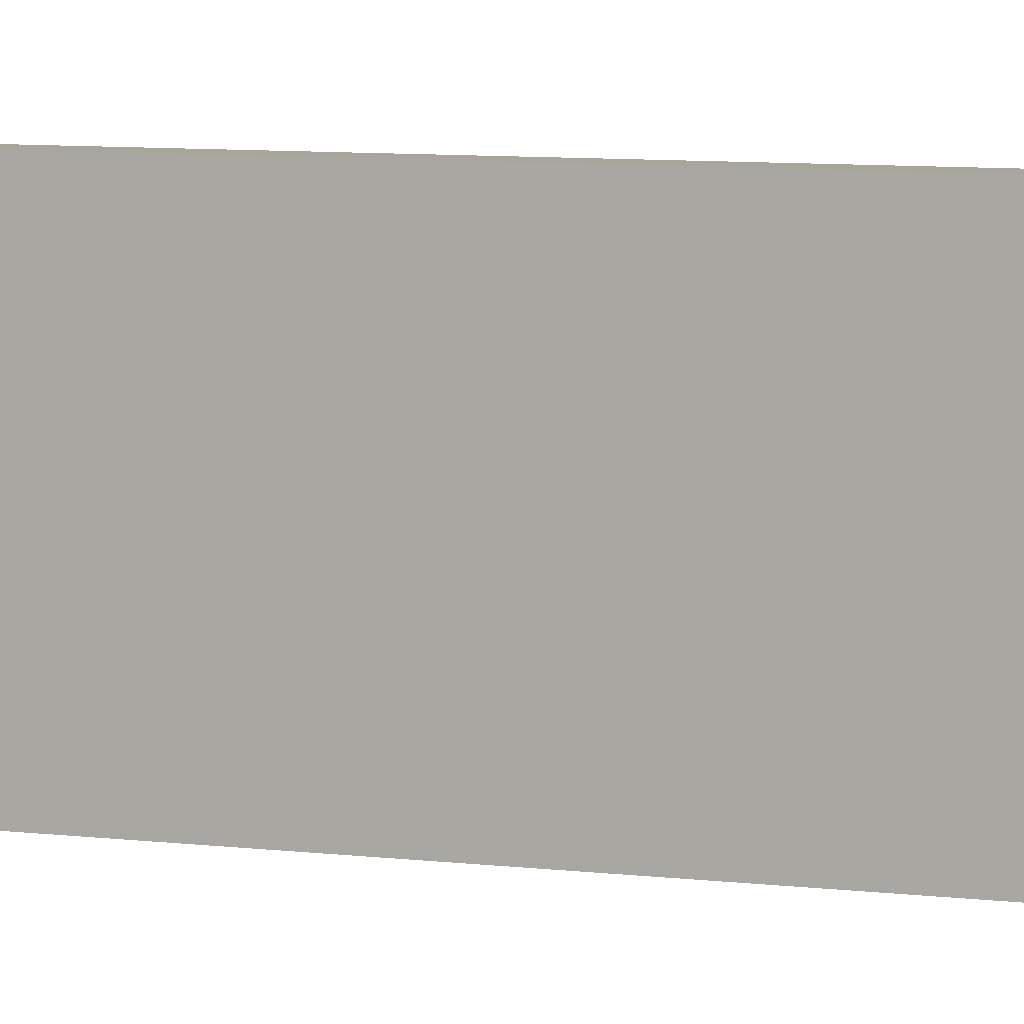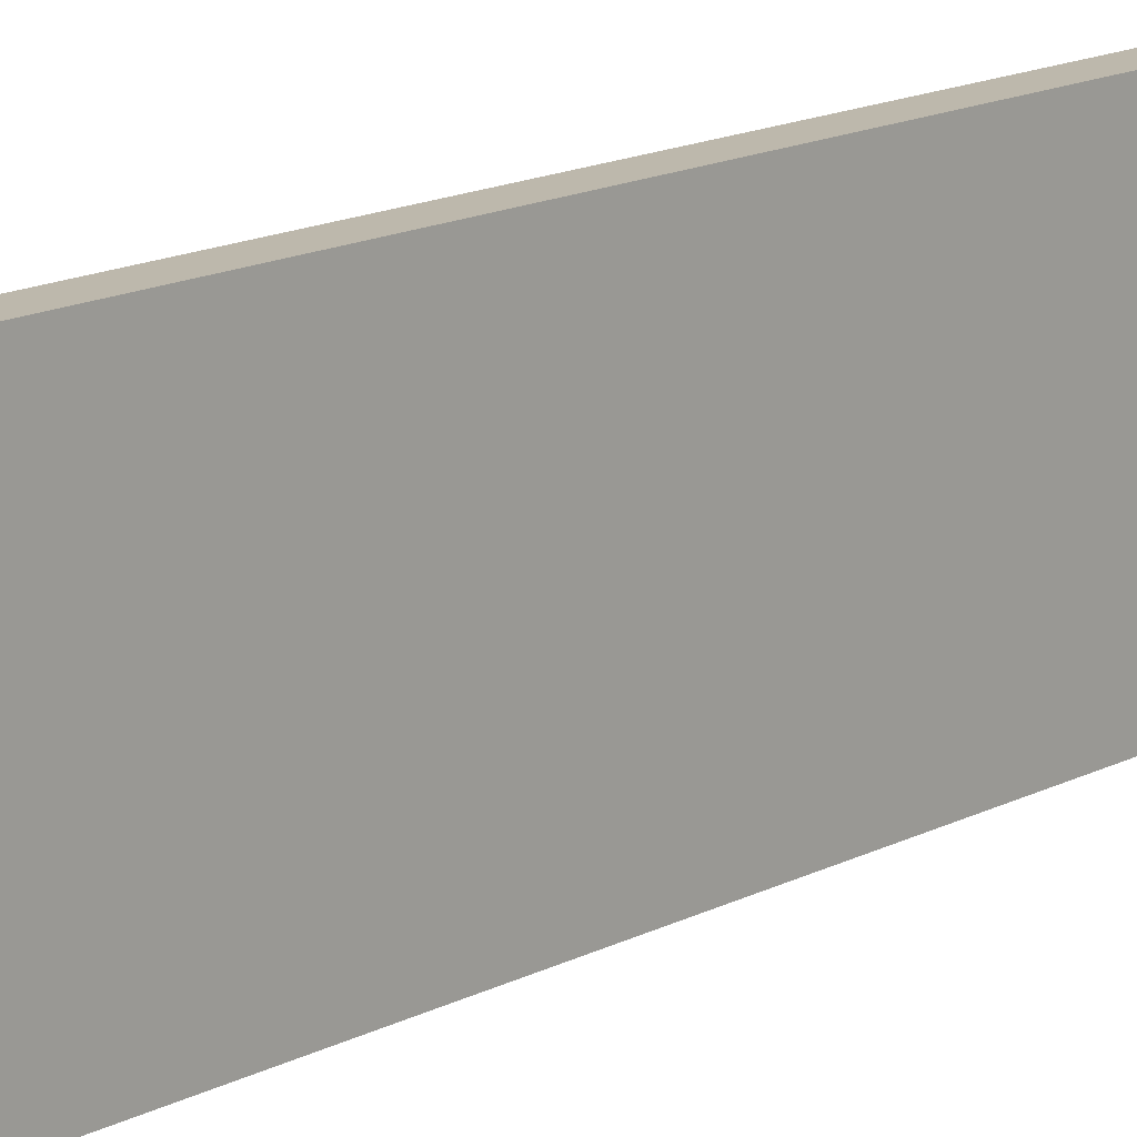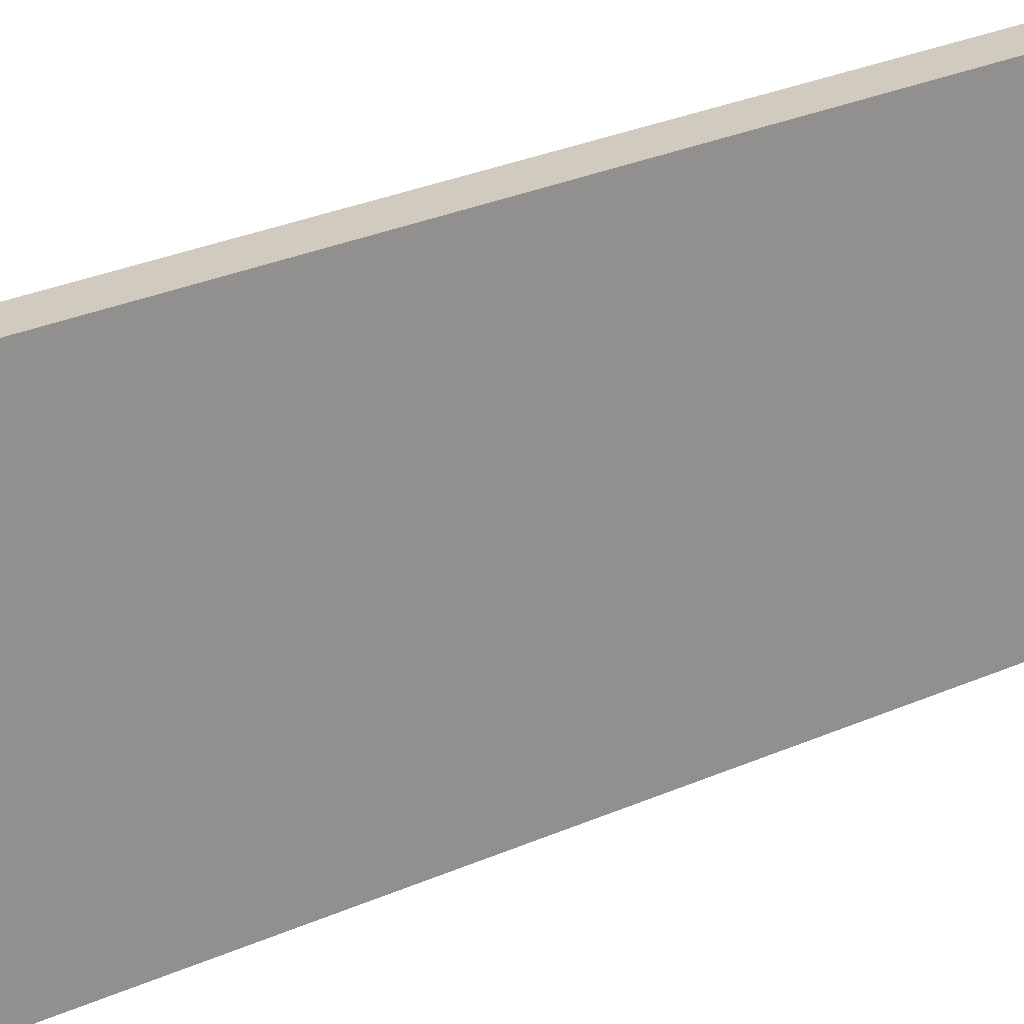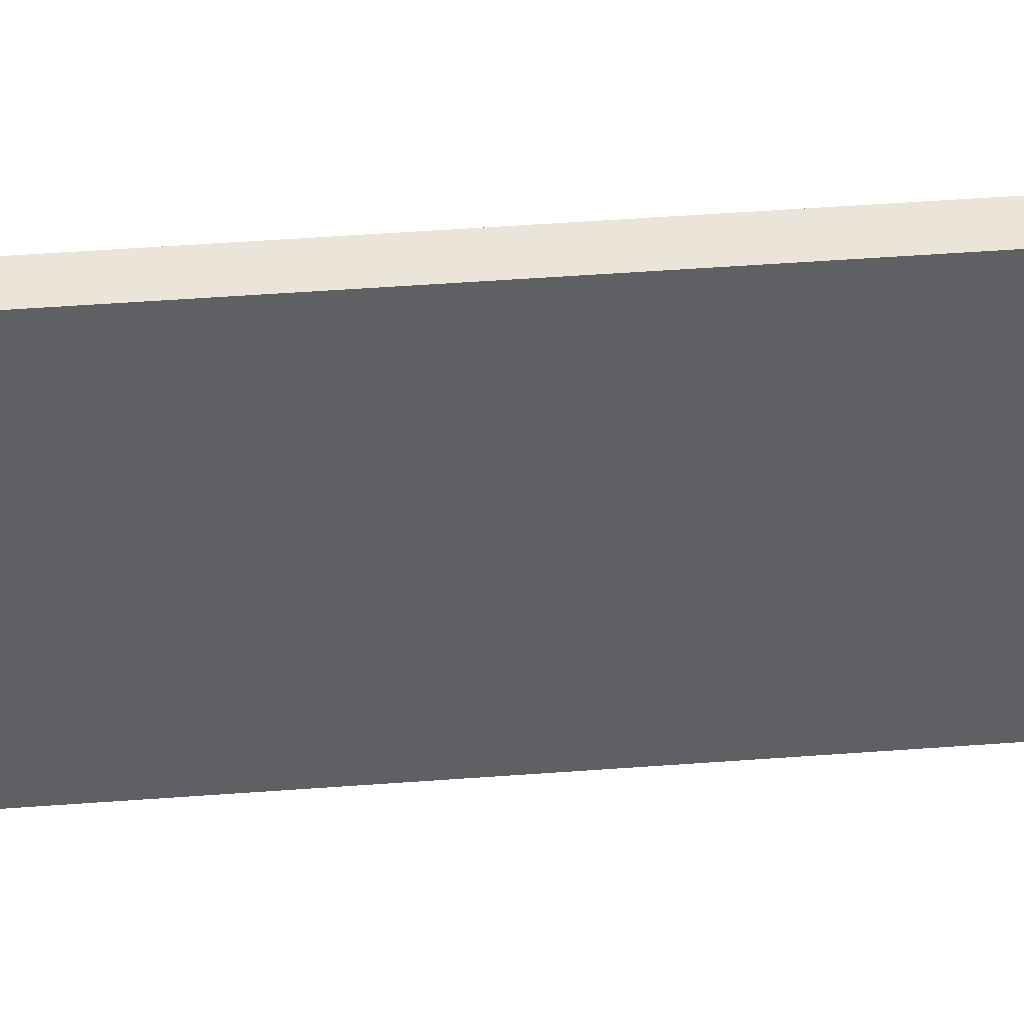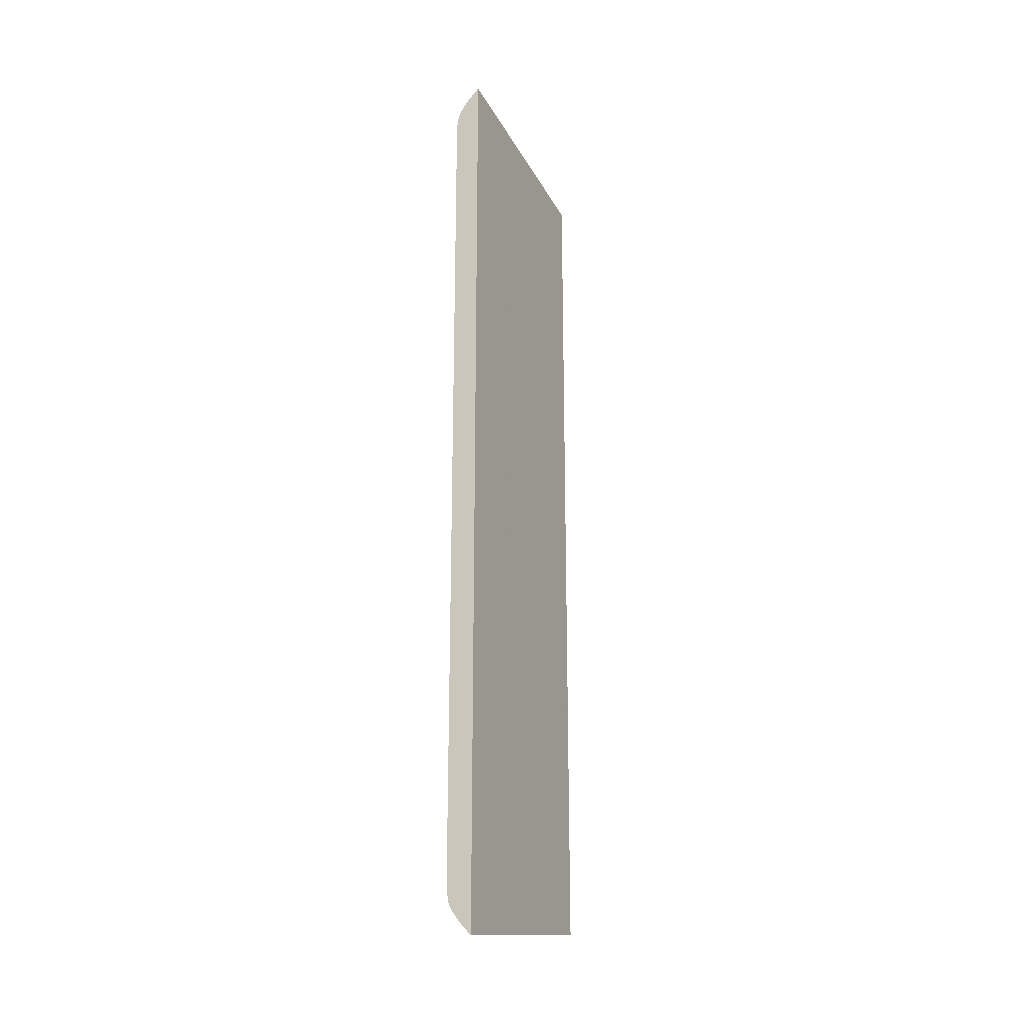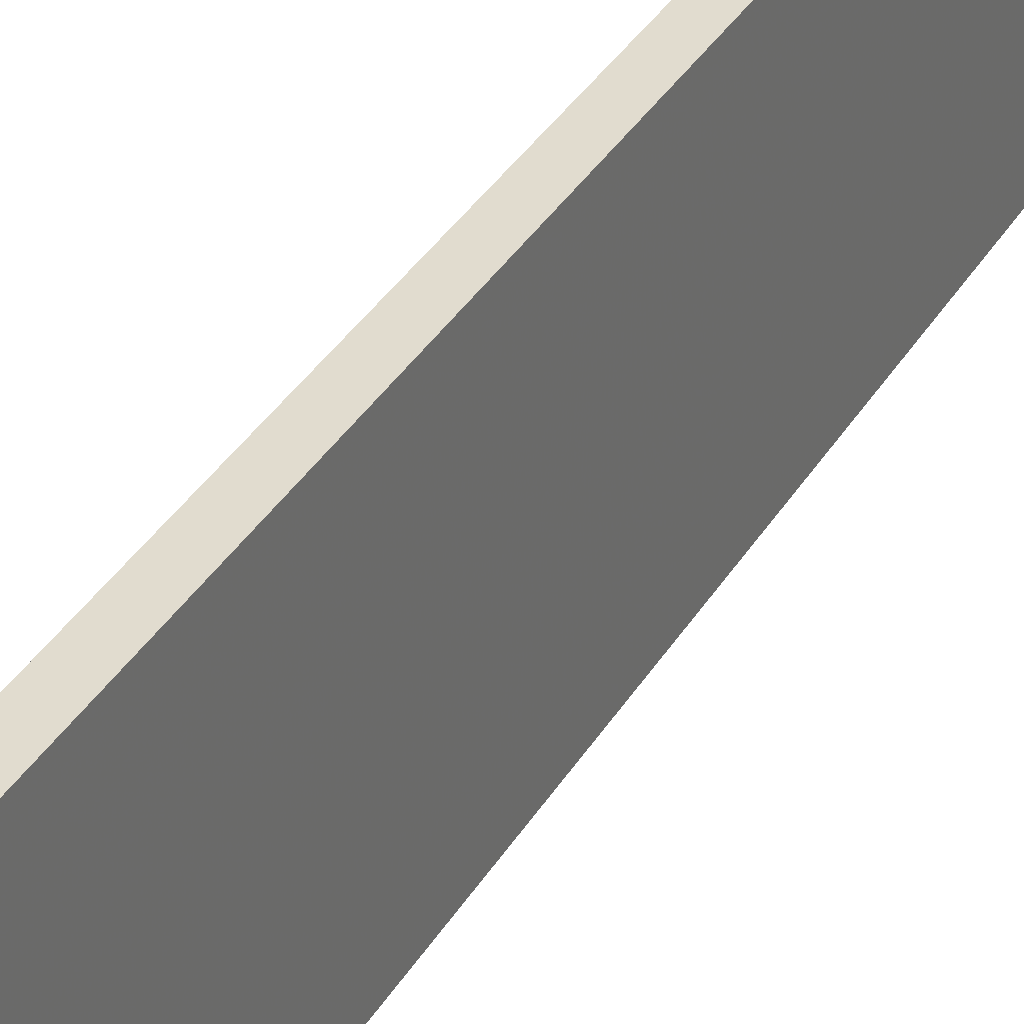
<metadata>
{"format":"obj","ext":"obj","renderer":"f3d","projection":"perspective","resolution":1024,"background":"white","views":[{"elev":7.6,"azim":109.6,"up":"+Z"},{"elev":14.8,"azim":41.5,"up":"+Z"},{"elev":23.4,"azim":-128.8,"up":"+Z"},{"elev":45.5,"azim":85.0,"up":"+Z"},{"elev":-21.5,"azim":-155.7,"up":"+Y"},{"elev":34.4,"azim":-153.6,"up":"+Z"}]}
</metadata>
<code>
v 0.106 0.1008 0.04886
v 0.1073 0.09945 0.04886
v 0.1079 0.1036 0.01001
v 0.106 0.1077 -0.007041
v 0.106 0.08748 0.04886
v 0.1089 0.09766 0.04886
v 0.1078 0.09992 0.0413
v 0.1081 0.1038 0.006432
v 0.1072 0.1065 -0.007041
v 0.108 0.1001 0.03851
v 0.1084 0.1005 0.03137
v 0.106 0.09454 -0.007041
v 0.106 0.0875 0.04583
v 0.106 -0.1076 -0.007041
v 0.106 -0.1016 0.04252
v 0.106 -0.1008 0.0483
v 0.106 -0.1008 0.04886
v 0.1097 0.09802 0.03851
v 0.1087 0.101 0.02425
v 0.1107 0.09513 0.04886
v 0.1112 0.09621 0.03657
v 0.1085 0.1043 -0.0006984
v 0.1088 0.1047 -0.007041
v 0.106 0.09183 0.007384
v 0.106 0.08763 0.04238
v 0.1072 -0.1065 -0.007041
v 0.1079 -0.1036 0.01001
v 0.106 0.08786 0.03905
v 0.106 0.09138 0.01049
v 0.1078 -0.09993 0.04123
v 0.1076 -0.09979 0.04361
v 0.1073 -0.09945 0.04886
v 0.1096 0.1016 0.01001
v 0.1115 0.09336 0.04886
v 0.1113 0.09631 0.0342
v 0.1113 0.09985 0.005431
v 0.1112 0.09973 0.007806
v 0.1106 0.1022 -0.007041
v 0.1076 -0.1061 -0.007041
v 0.1085 -0.1043 -0.0006984
v 0.1081 -0.1039 0.006432
v 0.1082 -0.1003 0.03495
v 0.1089 -0.09768 0.04886
v 0.1088 -0.09785 0.04886
v 0.1118 0.09115 0.04886
v 0.1116 0.09387 0.04207
v 0.1113 0.09644 0.03137
v 0.1114 0.1001 -0.0006984
v 0.1115 0.1003 -0.004261
v 0.1115 0.1004 -0.007041
v 0.1088 -0.1047 -0.007041
v 0.1087 -0.1045 -0.004261
v 0.1085 -0.1008 0.02782
v 0.1087 -0.101 0.02425
v 0.1097 -0.09804 0.03851
v 0.1112 -0.0962 0.0365
v 0.1112 -0.09601 0.03851
v 0.1107 -0.09515 0.04886
v 0.1118 0.09088 0.04886
v 0.1118 0.09444 0.02782
v 0.1117 0.09444 0.03137
v 0.1116 0.09423 0.03851
v 0.1114 0.09659 0.02782
v 0.1118 0.09802 -0.0006984
v 0.1116 0.09994 -0.007041
v 0.1106 -0.1022 -0.007041
v 0.1112 -0.09972 0.007734
v 0.1096 -0.1016 0.01001
v 0.1113 -0.09633 0.03413
v 0.1115 -0.09338 0.04886
v 0.1114 -0.09355 0.04886
v 0.1113 -0.09987 0.005359
v 0.112 0.08767 0.04886
v 0.1119 0.09088 0.04564
v 0.1118 0.09444 0.02425
v 0.1118 0.09802 -0.004261
v 0.1119 0.09802 -0.007041
v 0.1108 -0.1019 -0.007041
v 0.1113 -0.09643 0.03137
v 0.1114 -0.1001 -0.0006984
v 0.1118 -0.09091 0.04886
v 0.1116 -0.09388 0.04207
v 0.1115 -0.09359 0.04564
v 0.112 0.08732 0.04886
v 0.112 0.09088 0.03851
v 0.1119 0.09088 0.04207
v 0.1119 0.09444 0.0207
v 0.1119 0.09444 0.01713
v 0.1119 0.09444 0.01356
v 0.112 0.09444 0.01001
v 0.112 0.09444 0.006432
v 0.1119 0.09722 -0.007041
v 0.1115 -0.1005 -0.007041
v 0.1115 -0.1003 -0.004261
v 0.1114 -0.09658 0.02782
v 0.1119 -0.09091 0.04564
v 0.112 -0.08735 0.04886
v 0.1116 -0.09422 0.03851
v 0.1117 -0.09445 0.03137
v 0.1118 -0.09445 0.02782
v 0.1118 -0.09445 0.02425
v 0.1118 -0.09804 -0.004261
v 0.112 0.04108 0.04886
v 0.112 0.09088 0.03495
v 0.112 0.09444 -0.007041
v 0.1119 -0.09804 -0.007041
v 0.1118 -0.09804 -0.0006984
v 0.1119 -0.09091 0.04207
v 0.112 -0.09091 0.03851
v 0.112 -0.09091 0.03495
v 0.112 -0.09445 0.006432
v 0.112 0.04108 -0.007041
v 0.112 -0.09445 -0.007041
v 0.112 -0.09445 0.01001
v 0.1119 -0.09445 0.01356
v 0.1119 -0.09445 0.01713
f 1 2 3
f 1 3 4
f 1 4 12
f 1 12 24
f 1 24 29
f 1 29 28
f 1 28 25
f 1 25 13
f 1 13 5
f 1 5 17
f 1 17 32
f 1 32 44
f 1 44 43
f 1 43 58
f 1 58 71
f 1 71 70
f 1 70 81
f 1 81 97
f 1 97 103
f 1 103 84
f 1 84 73
f 1 73 59
f 1 59 45
f 1 45 34
f 1 34 20
f 1 20 6
f 1 6 2
f 2 6 7
f 2 7 3
f 3 8 9
f 3 9 4
f 3 7 10
f 3 10 11
f 3 11 8
f 4 9 23
f 4 23 38
f 4 38 50
f 4 50 65
f 4 65 77
f 4 77 92
f 4 92 105
f 4 105 112
f 4 112 113
f 4 113 106
f 4 106 93
f 4 93 78
f 4 78 66
f 4 66 51
f 4 51 39
f 4 39 26
f 4 26 14
f 4 14 12
f 5 13 14
f 5 14 15
f 5 15 16
f 5 16 17
f 6 18 19
f 6 19 11
f 6 11 10
f 6 10 7
f 6 20 21
f 6 21 18
f 8 22 9
f 8 11 22
f 9 22 23
f 11 19 22
f 12 14 24
f 13 25 14
f 14 26 27
f 14 27 15
f 14 25 28
f 14 28 29
f 14 29 24
f 15 27 30
f 15 30 31
f 15 31 16
f 16 31 32
f 16 32 17
f 18 33 23
f 18 23 19
f 18 21 33
f 19 23 22
f 20 34 21
f 21 34 35
f 21 35 36
f 21 36 37
f 21 37 33
f 23 33 37
f 23 37 38
f 26 39 40
f 26 40 41
f 26 41 27
f 27 41 42
f 27 42 30
f 30 42 43
f 30 43 44
f 30 44 31
f 31 44 32
f 34 45 46
f 34 46 47
f 34 47 35
f 35 47 48
f 35 48 36
f 36 48 38
f 36 38 37
f 38 48 49
f 38 49 50
f 39 51 52
f 39 52 40
f 40 52 53
f 40 53 42
f 40 42 41
f 42 53 43
f 43 53 54
f 43 54 51
f 43 51 55
f 43 55 56
f 43 56 57
f 43 57 58
f 45 59 60
f 45 60 61
f 45 61 62
f 45 62 46
f 46 62 47
f 47 62 63
f 47 63 49
f 47 49 48
f 49 63 62
f 49 62 50
f 50 62 61
f 50 61 64
f 50 64 65
f 51 66 67
f 51 67 68
f 51 68 55
f 51 54 52
f 52 54 53
f 55 68 56
f 56 69 70
f 56 70 71
f 56 71 57
f 56 68 67
f 56 67 72
f 56 72 69
f 57 71 58
f 59 73 74
f 59 74 75
f 59 75 60
f 60 75 76
f 60 76 61
f 61 76 64
f 64 76 65
f 65 76 77
f 66 78 72
f 66 72 67
f 69 79 70
f 69 72 80
f 69 80 79
f 70 79 82
f 70 82 83
f 70 83 81
f 72 78 80
f 73 84 85
f 73 85 86
f 73 86 74
f 74 87 76
f 74 76 75
f 74 86 77
f 74 77 87
f 76 87 77
f 77 86 88
f 77 88 89
f 77 89 90
f 77 90 91
f 77 91 92
f 78 93 94
f 78 94 80
f 79 80 94
f 79 94 95
f 79 95 82
f 81 96 97
f 81 83 82
f 81 82 98
f 81 98 99
f 81 99 100
f 81 100 101
f 81 101 102
f 81 102 96
f 82 95 98
f 84 103 112
f 84 112 105
f 84 105 91
f 84 91 104
f 84 104 85
f 85 104 91
f 85 91 90
f 85 90 86
f 86 90 89
f 86 89 88
f 91 105 92
f 93 106 102
f 93 102 107
f 93 107 99
f 93 99 98
f 93 98 94
f 94 98 95
f 96 108 97
f 96 102 106
f 96 106 108
f 97 108 109
f 97 109 110
f 97 110 103
f 99 107 102
f 99 102 100
f 100 102 101
f 103 110 111
f 103 111 113
f 103 113 112
f 106 113 111
f 106 111 114
f 106 114 115
f 106 115 116
f 106 116 108
f 108 116 115
f 108 115 109
f 109 115 114
f 109 114 111
f 109 111 110

</code>
